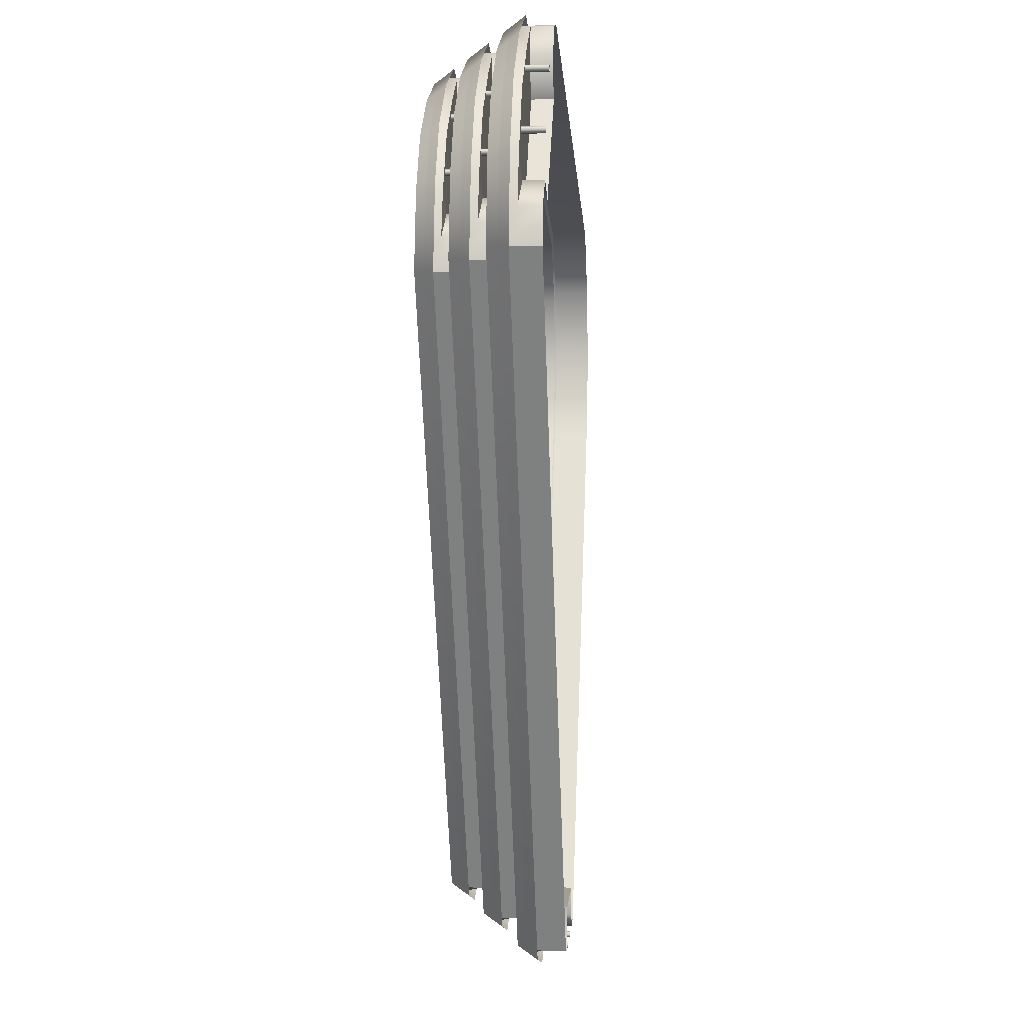
<metadata>
{"format":"obj","ext":"obj","renderer":"f3d","projection":"perspective","resolution":1024,"background":"white","views":[{"elev":1.0,"azim":-85.5,"up":"+Z"}]}
</metadata>
<code>
g default
v 58.11 4.11 12.54
v 55.4 4.107 25.29
v 53.85 4.108 -0.5552
v 47.59 4.118 35.27
v -36.5 4.132 55.95
v -48.56 4.142 51.4
v -57.88 4.153 44.31
v -63.6 4.154 34.85
v -66.13 4.157 21.66
v -12.27 4.152 -78.74
v -2.551 4.132 -81.17
v 8.081 4.126 -77.41
v 54.4 5.595 24.82
v 57 5.595 12.6
v 52.83 5.595 -0.08993
v -36.43 5.595 54.84
v 47 5.595 34.35
v -47.99 5.595 50.39
v -57.01 5.595 43.54
v -62.51 5.595 34.43
v -65.01 5.595 21.83
v -2.604 5.595 -80.05
v -11.59 5.595 -77.87
v 7.386 5.595 -76.56
v 54.63 9.43 11.79
v 52.09 9.427 23.78
v 50.63 9.428 -0.522
v 44.75 9.438 33.16
v -34.32 9.451 52.61
v -45.65 9.46 48.32
v -54.42 9.47 41.66
v -59.8 9.472 32.76
v -62.18 9.474 20.37
v -11.54 9.469 -74.03
v -2.399 9.45 -76.32
v 7.598 9.445 -72.78
v 51.15 10.83 23.34
v 53.59 10.83 11.85
v 49.67 10.83 -0.08455
v -34.25 10.83 51.56
v 44.19 10.83 32.29
v -45.12 10.83 47.37
v -53.6 10.83 40.93
v -58.77 10.83 32.37
v -61.12 10.83 20.52
v -2.449 10.83 -75.26
v -10.9 10.83 -73.21
v 6.944 10.83 -71.98
v 51.36 14.43 11.08
v 48.97 14.43 22.36
v 47.6 14.43 -0.4908
v 42.07 14.44 31.18
v -32.27 14.45 49.46
v -42.92 14.46 45.43
v -51.16 14.47 39.17
v -56.22 14.47 30.8
v -58.46 14.47 19.15
v -10.85 14.47 -69.61
v -2.255 14.45 -71.75
v 7.143 14.45 -68.43
v 48.09 15.74 21.94
v 50.39 15.74 11.14
v 46.7 15.74 -0.07949
v -32.2 15.74 48.47
v 41.54 15.74 30.36
v -42.42 15.74 44.54
v -50.4 15.74 38.49
v -55.26 15.74 30.43
v -57.47 15.74 19.3
v -2.302 15.74 -70.76
v -10.25 15.74 -68.83
v 6.529 15.74 -67.68
v 55.84 7.265 12.66
v 53.34 7.264 24.33
v 51.76 7.261 0.3968
v 46.35 7.256 33.35
v -36.35 7.239 53.63
v -47.4 7.227 49.32
v -56.1 7.219 42.72
v -61.36 7.212 33.98
v -63.78 7.209 22.01
v -10.84 7.217 -76.9
v -2.66 7.233 -78.84
v 6.635 7.249 -75.63
v 54.4 5.595 24.82
v 57 5.595 12.6
v 52.83 5.595 -0.08993
v -36.43 5.595 54.84
v 47 5.595 34.35
v -47.99 5.595 50.39
v -57.01 5.595 43.54
v -62.51 5.595 34.43
v -65.01 5.595 21.83
v -2.604 5.595 -80.05
v -11.59 5.595 -77.87
v 7.386 5.595 -76.56
v 52.5 12.4 11.91
v 50.15 12.4 22.87
v 48.66 12.39 0.3731
v 43.58 12.39 31.36
v -34.17 12.37 50.43
v -44.56 12.36 46.37
v -52.74 12.35 40.16
v -57.69 12.35 31.95
v -59.97 12.34 20.69
v -10.19 12.35 -72.3
v -2.501 12.37 -74.12
v 6.238 12.38 -71.11
v 51.15 10.83 23.34
v 53.59 10.83 11.85
v 49.67 10.83 -0.08455
v -34.25 10.83 51.56
v 44.19 10.83 32.29
v -45.12 10.83 47.37
v -53.6 10.83 40.93
v -58.77 10.83 32.37
v -61.12 10.83 20.52
v -2.449 10.83 -75.26
v -10.9 10.83 -73.21
v 6.944 10.83 -71.98
v 49.36 17.22 11.19
v 47.15 17.22 21.51
v 45.75 17.22 0.3508
v 40.98 17.21 29.48
v -32.13 17.2 47.41
v -41.9 17.19 43.6
v -49.59 17.18 37.76
v -54.24 17.17 30.04
v -56.38 17.17 19.46
v -9.579 17.18 -67.98
v -2.352 17.19 -69.69
v 5.865 17.21 -66.86
v 48.09 15.74 21.94
v 50.39 15.74 11.14
v 46.7 15.74 -0.07949
v -32.2 15.74 48.47
v 41.54 15.74 30.36
v -42.42 15.74 44.54
v -50.4 15.74 38.49
v -55.26 15.74 30.43
v -57.47 15.74 19.3
v -2.302 15.74 -70.76
v -10.25 15.74 -68.83
v 6.529 15.74 -67.68
v -50.4 5.1e-05 45.92
v -50.73 5.1e-05 45.78
v -51.07 5.1e-05 45.92
v -51.2 5.1e-05 46.25
v -51.07 5.1e-05 46.59
v -50.73 5.1e-05 46.72
v -50.4 5.1e-05 46.59
v -50.26 5.1e-05 46.25
v -50.4 3.183 45.92
v -50.73 3.183 45.78
v -51.07 3.183 45.92
v -51.2 3.183 46.25
v -51.07 3.183 46.59
v -50.73 3.183 46.72
v -50.4 3.183 46.59
v -50.26 3.183 46.25
v -58.2 5.1e-05 36.79
v -58.53 5.1e-05 36.65
v -58.86 5.1e-05 36.79
v -59 5.1e-05 37.12
v -58.86 5.1e-05 37.45
v -58.53 5.1e-05 37.59
v -58.2 5.1e-05 37.45
v -58.06 5.1e-05 37.12
v -58.2 3.183 36.79
v -58.53 3.183 36.65
v -58.86 3.183 36.79
v -59 3.183 37.12
v -58.86 3.183 37.45
v -58.53 3.183 37.59
v -58.2 3.183 37.45
v -58.06 3.183 37.12
v -5.007 5.1e-05 -78.14
v -5.339 5.1e-05 -78.27
v -5.672 5.1e-05 -78.14
v -5.809 5.1e-05 -77.8
v -5.672 5.1e-05 -77.47
v -5.339 5.1e-05 -77.33
v -5.007 5.1e-05 -77.47
v -4.87 5.1e-05 -77.8
v -5.007 3.183 -78.14
v -5.339 3.183 -78.27
v -5.672 3.183 -78.14
v -5.809 3.183 -77.8
v -5.672 3.183 -77.47
v -5.339 3.183 -77.33
v -5.007 3.183 -77.47
v -4.87 3.183 -77.8
v 0.7199 5.1e-05 -77.67
v 0.3876 5.1e-05 -77.81
v 0.05538 5.1e-05 -77.67
v -0.08224 5.1e-05 -77.34
v 0.05538 5.1e-05 -77.01
v 0.3876 5.1e-05 -76.87
v 0.7199 5.1e-05 -77.01
v 0.8575 5.1e-05 -77.34
v 0.7199 3.183 -77.67
v 0.3876 3.183 -77.81
v 0.05538 3.183 -77.67
v -0.08224 3.183 -77.34
v 0.05538 3.183 -77.01
v 0.3876 3.183 -76.87
v 0.7199 3.183 -77.01
v 0.8575 3.183 -77.34
v -47.38 5.566 43.17
v -47.69 5.566 43.04
v -48 5.566 43.17
v -48.13 5.566 43.48
v -48 5.566 43.79
v -47.69 5.566 43.92
v -47.38 5.566 43.79
v -47.25 5.566 43.48
v -47.38 8.558 43.17
v -47.69 8.558 43.04
v -48 8.558 43.17
v -48.13 8.558 43.48
v -48 8.558 43.79
v -47.69 8.558 43.92
v -47.38 8.558 43.79
v -47.25 8.558 43.48
v -54.78 5.566 34.5
v -55.1 5.566 34.37
v -55.41 5.566 34.5
v -55.54 5.566 34.81
v -55.41 5.566 35.13
v -55.1 5.566 35.26
v -54.78 5.566 35.13
v -54.65 5.566 34.81
v -54.78 8.558 34.5
v -55.1 8.558 34.37
v -55.41 8.558 34.5
v -55.54 8.558 34.81
v -55.41 8.558 35.13
v -55.1 8.558 35.26
v -54.78 8.558 35.13
v -54.65 8.558 34.81
v -4.707 5.566 -73.45
v -5.019 5.566 -73.58
v -5.331 5.566 -73.45
v -5.461 5.566 -73.14
v -5.331 5.566 -72.82
v -5.019 5.566 -72.69
v -4.707 5.566 -72.82
v -4.577 5.566 -73.14
v -4.707 8.558 -73.45
v -5.019 8.558 -73.58
v -5.331 8.558 -73.45
v -5.461 8.558 -73.14
v -5.331 8.558 -72.82
v -5.019 8.558 -72.69
v -4.707 8.558 -72.82
v -4.577 8.558 -73.14
v 0.6767 5.566 -73.01
v 0.3644 5.566 -73.14
v 0.05206 5.566 -73.01
v -0.0773 5.566 -72.7
v 0.05206 5.566 -72.39
v 0.3644 5.566 -72.26
v 0.6767 5.566 -72.39
v 0.806 5.566 -72.7
v 0.6767 8.558 -73.01
v 0.3644 8.558 -73.14
v 0.05206 8.558 -73.01
v -0.0773 8.558 -72.7
v 0.05206 8.558 -72.39
v 0.3644 8.558 -72.26
v 0.6767 8.558 -72.39
v 0.806 8.558 -72.7
v -44.54 10.8 40.58
v -44.83 10.8 40.46
v -45.12 10.8 40.58
v -45.24 10.8 40.87
v -45.12 10.8 41.16
v -44.83 10.8 41.29
v -44.54 10.8 41.16
v -44.41 10.8 40.87
v -44.54 13.61 40.58
v -44.83 13.61 40.46
v -45.12 13.61 40.58
v -45.24 13.61 40.87
v -45.12 13.61 41.16
v -44.83 13.61 41.29
v -44.54 13.61 41.16
v -44.41 13.61 40.87
v -51.57 10.8 32.35
v -51.87 10.8 32.23
v -52.16 10.8 32.35
v -52.28 10.8 32.64
v -52.16 10.8 32.94
v -51.87 10.8 33.06
v -51.57 10.8 32.94
v -51.45 10.8 32.64
v -51.57 13.61 32.35
v -51.87 13.61 32.23
v -52.16 13.61 32.35
v -52.28 13.61 32.64
v -52.16 13.61 32.94
v -51.87 13.61 33.06
v -51.57 13.61 32.94
v -51.45 13.61 32.64
v -4.424 10.8 -69.04
v -4.718 10.8 -69.16
v -5.012 10.8 -69.04
v -5.133 10.8 -68.75
v -5.012 10.8 -68.45
v -4.718 10.8 -68.33
v -4.424 10.8 -68.45
v -4.303 10.8 -68.75
v -4.424 13.61 -69.04
v -4.718 13.61 -69.16
v -5.012 13.61 -69.04
v -5.133 13.61 -68.75
v -5.012 13.61 -68.45
v -4.718 13.61 -68.33
v -4.424 13.61 -68.45
v -4.303 13.61 -68.75
v 0.6361 10.8 -68.63
v 0.3425 10.8 -68.75
v 0.04894 10.8 -68.63
v -0.07267 10.8 -68.34
v 0.04894 10.8 -68.04
v 0.3425 10.8 -67.92
v 0.6361 10.8 -68.04
v 0.7577 10.8 -68.34
v 0.6361 13.61 -68.63
v 0.3425 13.61 -68.75
v 0.04894 13.61 -68.63
v -0.07267 13.61 -68.34
v 0.04894 13.61 -68.04
v 0.3425 13.61 -67.92
v 0.6361 13.61 -68.04
v 0.7577 13.61 -68.34
v 53.98 5.1e-05 24.68
v 56.57 5.2e-05 12.52
v 52.42 5.1e-05 -0.1054
v -11.67 5.1e-05 -77.48
v 54.12 5.566 24.69
v 56.71 5.566 12.53
v 52.56 5.566 -0.08946
v -11.53 5.566 -77.46
v -36.24 5.566 54.55
v -47.74 5.566 50.12
v -56.72 5.566 43.31
v -62.19 5.566 34.25
v -64.67 5.566 21.72
v -2.591 5.566 -79.64
v 7.347 5.566 -76.16
v 46.75 5.566 34.17
v -36.37 5.1e-05 54.54
v -64.81 5.2e-05 21.7
v 7.219 5.1e-05 -76.21
v 46.62 5.1e-05 34.15
v -41 3.183 53.55
v -47.49 3.183 49.85
v -41.07 5.1e-05 53.54
v -56.35 3.183 43.06
v -61.88 3.183 33.85
v -64.15 3.183 26.9
v -64.22 5.2e-05 26.89
v -43.72 3.096 48.01
v -41.55 3.061 43.63
v -41.63 8e-06 43.62
v -43.8 2e-05 48
v -54.91 2.917 28.6
v -54.98 -4.5e-05 28.59
v -59.64 2.894 30.64
v -59.71 -5.3e-05 30.63
v -46.21 2.983 33.99
v -9.379 5.1e-05 -77.89
v -9.302 3.183 -77.89
v -2.521 3.183 -79.1
v 4.869 3.183 -76.84
v 4.795 5.2e-05 -76.86
v -7.922 3.5e-05 -75.77
v -7.851 3.138 -75.76
v 2.977 3.185 -74.85
v 2.91 5.2e-05 -74.88
v -2.521 3.138 -69.54
v 3.197 5.2e-05 -70.67
v -8.396 3.5e-05 -71.56
v -8.321 3.138 -71.55
v 3.269 3.185 -70.64
v -8.321 3.138 -70.88
v 3.269 3.185 -69.97
v 50.75 5.566 23.2
v 53.19 5.566 11.77
v 49.29 5.566 -0.09914
v -10.97 5.566 -72.85
v 50.88 10.8 23.22
v 53.32 10.8 11.78
v 49.41 10.8 -0.08411
v -10.84 10.8 -72.83
v -34.07 10.8 51.29
v -44.89 10.8 47.13
v -53.33 10.8 40.72
v -58.47 10.8 32.2
v -60.81 10.8 20.42
v -2.436 10.8 -74.87
v 6.908 10.8 -71.61
v 43.96 10.8 32.13
v -34.2 5.566 51.28
v -60.93 5.566 20.4
v 6.787 5.566 -71.65
v 43.83 5.566 32.11
v -38.55 8.558 50.35
v -44.65 8.558 46.87
v -38.62 5.566 50.34
v -52.98 8.558 40.48
v -58.18 8.558 31.83
v -60.31 8.558 25.29
v -60.38 5.566 25.28
v -41.11 8.476 45.13
v -39.07 8.443 41.02
v -39.14 5.566 41.01
v -41.18 5.566 45.13
v -51.63 8.308 26.89
v -51.7 5.566 26.88
v -56.07 8.287 28.81
v -56.14 5.566 28.8
v -43.44 8.37 31.96
v -8.818 5.566 -73.24
v -8.746 8.558 -73.23
v -2.37 8.558 -74.37
v 4.578 8.558 -72.24
v 4.508 5.566 -72.27
v -7.448 5.566 -71.24
v -7.382 8.516 -71.23
v 2.799 8.56 -70.37
v 2.736 5.566 -70.4
v -2.37 8.516 -65.38
v 3.006 5.566 -66.44
v -7.894 5.566 -67.28
v -7.823 8.516 -67.27
v 3.073 8.56 -66.42
v -7.823 8.516 -66.64
v 3.073 8.56 -65.78
v 47.72 10.8 21.81
v 50.01 10.8 11.07
v 46.34 10.8 -0.09321
v -10.31 10.8 -68.49
v 47.84 15.72 21.83
v 50.13 15.72 11.08
v 46.46 15.72 -0.07908
v -10.19 15.72 -68.48
v -32.03 15.72 48.22
v -42.2 15.72 44.31
v -50.14 15.72 38.29
v -54.97 15.72 30.27
v -57.17 15.72 19.2
v -2.29 15.72 -70.4
v 6.495 15.72 -67.33
v 41.33 15.72 30.21
v -32.15 10.8 48.21
v -57.29 10.8 19.18
v 6.381 10.8 -67.37
v 41.21 10.8 30.19
v -36.24 13.61 47.34
v -41.98 13.61 44.07
v -36.31 10.8 47.33
v -49.82 13.61 38.06
v -54.7 13.61 29.93
v -56.7 13.61 23.78
v -56.77 10.8 23.77
v -38.65 13.54 42.44
v -36.73 13.5 38.57
v -36.8 10.8 38.56
v -38.71 10.8 42.43
v -48.54 13.38 25.28
v -48.6 10.8 25.27
v -52.72 13.36 27.08
v -52.78 10.8 27.08
v -40.84 13.44 30.05
v -8.291 10.8 -68.86
v -8.223 13.61 -68.85
v -2.228 13.61 -69.92
v 4.304 13.61 -67.92
v 4.239 10.8 -67.94
v -7.002 10.8 -66.98
v -6.94 13.57 -66.97
v 2.632 13.61 -66.17
v 2.573 10.8 -66.19
v -2.228 13.57 -61.47
v 2.826 10.8 -62.47
v -7.422 10.8 -63.26
v -7.355 13.57 -63.25
v 2.889 13.61 -62.44
v -7.355 13.57 -62.66
v 2.889 13.61 -61.85
v 49.36 17.22 11.19
v 47.15 17.22 21.51
v 45.75 17.22 0.3508
v 40.98 17.21 29.48
v -32.13 17.2 47.41
v -41.9 17.19 43.6
v -49.59 17.18 37.76
v -54.24 17.17 30.04
v -56.38 17.17 19.46
v -9.579 17.18 -67.98
v -2.352 17.19 -69.69
v 5.865 17.21 -66.86
v 48.09 15.74 21.94
v 50.39 15.74 11.14
v 46.7 15.74 -0.07949
v -32.2 15.74 48.47
v 41.54 15.74 30.36
v -42.42 15.74 44.54
v -50.4 15.74 38.49
v -55.26 15.74 30.43
v -57.47 15.74 19.3
v -2.302 15.74 -70.76
v -10.25 15.74 -68.83
v 6.529 15.74 -67.68
v 52.5 12.4 11.91
v 50.15 12.4 22.87
v 48.66 12.39 0.3731
v 43.58 12.39 31.36
v -34.17 12.37 50.43
v -44.56 12.36 46.37
v -52.74 12.35 40.16
v -57.69 12.35 31.95
v -59.97 12.34 20.69
v -10.19 12.35 -72.3
v -2.501 12.37 -74.12
v 6.238 12.38 -71.11
v 51.15 10.83 23.34
v 53.59 10.83 11.85
v 49.67 10.83 -0.08455
v -34.25 10.83 51.56
v 44.19 10.83 32.29
v -45.12 10.83 47.37
v -53.6 10.83 40.93
v -58.77 10.83 32.37
v -61.12 10.83 20.52
v -2.449 10.83 -75.26
v -10.9 10.83 -73.21
v 6.944 10.83 -71.98
v 55.84 7.265 12.66
v 53.34 7.264 24.33
v 51.76 7.261 0.3968
v 46.35 7.256 33.35
v -36.35 7.239 53.63
v -47.4 7.227 49.32
v -56.1 7.219 42.72
v -61.36 7.212 33.98
v -63.78 7.209 22.01
v -10.84 7.217 -76.9
v -2.66 7.233 -78.84
v 6.635 7.249 -75.63
v 54.4 5.595 24.82
v 57 5.595 12.6
v 52.83 5.595 -0.08993
v -36.43 5.595 54.84
v 47 5.595 34.35
v -47.99 5.595 50.39
v -57.01 5.595 43.54
v -62.51 5.595 34.43
v -65.01 5.595 21.83
v -2.604 5.595 -80.05
v -11.59 5.595 -77.87
v 7.386 5.595 -76.56
v 51.36 14.43 11.08
v 48.97 14.43 22.36
v 47.6 14.43 -0.4908
v 42.07 14.44 31.18
v -32.27 14.45 49.46
v -42.92 14.46 45.43
v -51.16 14.47 39.17
v -56.22 14.47 30.8
v -58.46 14.47 19.15
v -10.85 14.47 -69.61
v -2.255 14.45 -71.75
v 7.143 14.45 -68.43
v 48.09 15.74 21.94
v 50.39 15.74 11.14
v 46.7 15.74 -0.07949
v -32.2 15.74 48.47
v 41.54 15.74 30.36
v -42.42 15.74 44.54
v -50.4 15.74 38.49
v -55.26 15.74 30.43
v -57.47 15.74 19.3
v -2.302 15.74 -70.76
v -10.25 15.74 -68.83
v 6.529 15.74 -67.68
v 54.63 9.43 11.79
v 52.09 9.427 23.78
v 50.63 9.428 -0.522
v 44.75 9.438 33.16
v -34.32 9.451 52.61
v -45.65 9.46 48.32
v -54.42 9.47 41.66
v -59.8 9.472 32.76
v -62.18 9.474 20.37
v -11.54 9.469 -74.03
v -2.399 9.45 -76.32
v 7.598 9.445 -72.78
v 51.15 10.83 23.34
v 53.59 10.83 11.85
v 49.67 10.83 -0.08455
v -34.25 10.83 51.56
v 44.19 10.83 32.29
v -45.12 10.83 47.37
v -53.6 10.83 40.93
v -58.77 10.83 32.37
v -61.12 10.83 20.52
v -2.449 10.83 -75.26
v -10.9 10.83 -73.21
v 6.944 10.83 -71.98
v 58.11 4.11 12.54
v 55.4 4.107 25.29
v 53.85 4.108 -0.5552
v 47.59 4.118 35.27
v -36.5 4.132 55.95
v -48.56 4.142 51.4
v -57.88 4.153 44.31
v -63.6 4.154 34.85
v -66.13 4.157 21.66
v -12.27 4.152 -78.74
v -2.551 4.132 -81.17
v 8.081 4.126 -77.41
v 54.4 5.595 24.82
v 57 5.595 12.6
v 52.83 5.595 -0.08993
v -36.43 5.595 54.84
v 47 5.595 34.35
v -47.99 5.595 50.39
v -57.01 5.595 43.54
v -62.51 5.595 34.43
v -65.01 5.595 21.83
v -2.604 5.595 -80.05
v -11.59 5.595 -77.87
v 7.386 5.595 -76.56
g polySurface660
f 14 13 2 1
f 15 14 1 3
f 17 16 5 4
f 16 18 6 5
f 18 19 7 6
f 19 20 8 7
f 20 21 9 8
f 23 22 11 10
f 22 24 12 11
f 13 17 4 2
f 21 23 10 9
f 24 15 3 12
f 38 37 26 25
f 39 38 25 27
f 41 40 29 28
f 40 42 30 29
f 42 43 31 30
f 43 44 32 31
f 44 45 33 32
f 47 46 35 34
f 46 48 36 35
f 37 41 28 26
f 45 47 34 33
f 48 39 27 36
f 62 61 50 49
f 63 62 49 51
f 65 64 53 52
f 64 66 54 53
f 66 67 55 54
f 67 68 56 55
f 68 69 57 56
f 71 70 59 58
f 70 72 60 59
f 61 65 52 50
f 69 71 58 57
f 72 63 51 60
f 85 86 73 74
f 86 87 75 73
f 88 89 76 77
f 90 88 77 78
f 91 90 78 79
f 92 91 79 80
f 93 92 80 81
f 94 95 82 83
f 96 94 83 84
f 89 85 74 76
f 95 93 81 82
f 87 96 84 75
f 109 110 97 98
f 110 111 99 97
f 112 113 100 101
f 114 112 101 102
f 115 114 102 103
f 116 115 103 104
f 117 116 104 105
f 118 119 106 107
f 120 118 107 108
f 113 109 98 100
f 119 117 105 106
f 111 120 108 99
f 133 134 121 122
f 134 135 123 121
f 136 137 124 125
f 138 136 125 126
f 139 138 126 127
f 140 139 127 128
f 141 140 128 129
f 142 143 130 131
f 144 142 131 132
f 137 133 122 124
f 143 141 129 130
f 135 144 132 123
f 145 146 154 153
f 146 147 155 154
f 147 148 156 155
f 148 149 157 156
f 149 150 158 157
f 150 151 159 158
f 151 152 160 159
f 152 145 153 160
f 161 162 170 169
f 162 163 171 170
f 163 164 172 171
f 164 165 173 172
f 165 166 174 173
f 166 167 175 174
f 167 168 176 175
f 168 161 169 176
f 177 178 186 185
f 178 179 187 186
f 179 180 188 187
f 180 181 189 188
f 181 182 190 189
f 182 183 191 190
f 183 184 192 191
f 184 177 185 192
f 193 194 202 201
f 194 195 203 202
f 195 196 204 203
f 196 197 205 204
f 197 198 206 205
f 198 199 207 206
f 199 200 208 207
f 200 193 201 208
f 209 210 218 217
f 210 211 219 218
f 211 212 220 219
f 212 213 221 220
f 213 214 222 221
f 214 215 223 222
f 215 216 224 223
f 216 209 217 224
f 225 226 234 233
f 226 227 235 234
f 227 228 236 235
f 228 229 237 236
f 229 230 238 237
f 230 231 239 238
f 231 232 240 239
f 232 225 233 240
f 241 242 250 249
f 242 243 251 250
f 243 244 252 251
f 244 245 253 252
f 245 246 254 253
f 246 247 255 254
f 247 248 256 255
f 248 241 249 256
f 257 258 266 265
f 258 259 267 266
f 259 260 268 267
f 260 261 269 268
f 261 262 270 269
f 262 263 271 270
f 263 264 272 271
f 264 257 265 272
f 273 274 282 281
f 274 275 283 282
f 275 276 284 283
f 276 277 285 284
f 277 278 286 285
f 278 279 287 286
f 279 280 288 287
f 280 273 281 288
f 289 290 298 297
f 290 291 299 298
f 291 292 300 299
f 292 293 301 300
f 293 294 302 301
f 294 295 303 302
f 295 296 304 303
f 296 289 297 304
f 305 306 314 313
f 306 307 315 314
f 307 308 316 315
f 308 309 317 316
f 309 310 318 317
f 310 311 319 318
f 311 312 320 319
f 312 305 313 320
f 321 322 330 329
f 322 323 331 330
f 323 324 332 331
f 324 325 333 332
f 325 326 334 333
f 326 327 335 334
f 327 328 336 335
f 328 321 329 336
f 342 341 337 338
f 343 342 338 339
f 352 345 353 356
f 364 365 366 367
f 369 366 365 368
f 368 370 371 369
f 383 384 385 386
f 337 341 352 356
f 344 340 354 349
f 351 343 339 355
f 345 346 358 357
f 353 345 357 359
f 346 347 360 358
f 347 348 361 360
f 348 349 362 361
f 349 354 363 362
f 357 358 365 364
f 359 357 364 367
f 358 360 372 365
f 360 361 368 372
f 361 362 370 368
f 362 363 371 370
f 340 344 374 373
f 344 350 375 374
f 350 351 376 375
f 351 355 377 376
f 373 374 379 378
f 375 376 388 382
f 376 377 381 380
f 378 379 385 384
f 380 381 383 386
f 374 375 382 387
f 394 393 389 390
f 395 394 390 391
f 404 397 405 408
f 416 417 418 419
f 421 418 417 420
f 420 422 423 421
f 435 436 437 438
f 389 393 404 408
f 396 392 406 401
f 403 395 391 407
f 397 398 410 409
f 405 397 409 411
f 398 399 412 410
f 399 400 413 412
f 400 401 414 413
f 401 406 415 414
f 409 410 417 416
f 411 409 416 419
f 410 412 424 417
f 412 413 420 424
f 413 414 422 420
f 414 415 423 422
f 392 396 426 425
f 396 402 427 426
f 402 403 428 427
f 403 407 429 428
f 425 426 431 430
f 427 428 440 434
f 428 429 433 432
f 430 431 437 436
f 432 433 435 438
f 426 427 434 439
f 446 445 441 442
f 447 446 442 443
f 456 449 457 460
f 468 469 470 471
f 473 470 469 472
f 472 474 475 473
f 487 488 489 490
f 441 445 456 460
f 448 444 458 453
f 455 447 443 459
f 449 450 462 461
f 457 449 461 463
f 450 451 464 462
f 451 452 465 464
f 452 453 466 465
f 453 458 467 466
f 461 462 469 468
f 463 461 468 471
f 462 464 476 469
f 464 465 472 476
f 465 466 474 472
f 466 467 475 474
f 444 448 478 477
f 448 454 479 478
f 454 455 480 479
f 455 459 481 480
f 477 478 483 482
f 479 480 492 486
f 480 481 485 484
f 482 483 489 488
f 484 485 487 490
f 478 479 486 491
f 505 494 493 506
f 506 493 495 507
f 508 497 496 509
f 510 498 497 508
f 511 499 498 510
f 512 500 499 511
f 513 501 500 512
f 514 503 502 515
f 516 504 503 514
f 509 496 494 505
f 515 502 501 513
f 507 495 504 516
f 529 518 517 530
f 530 517 519 531
f 532 521 520 533
f 534 522 521 532
f 535 523 522 534
f 536 524 523 535
f 537 525 524 536
f 538 527 526 539
f 540 528 527 538
f 533 520 518 529
f 539 526 525 537
f 531 519 528 540
f 553 542 541 554
f 554 541 543 555
f 556 545 544 557
f 558 546 545 556
f 559 547 546 558
f 560 548 547 559
f 561 549 548 560
f 562 551 550 563
f 564 552 551 562
f 557 544 542 553
f 563 550 549 561
f 555 543 552 564
f 578 565 566 577
f 579 567 565 578
f 581 568 569 580
f 580 569 570 582
f 582 570 571 583
f 583 571 572 584
f 584 572 573 585
f 587 574 575 586
f 586 575 576 588
f 577 566 568 581
f 585 573 574 587
f 588 576 567 579
f 602 589 590 601
f 603 591 589 602
f 605 592 593 604
f 604 593 594 606
f 606 594 595 607
f 607 595 596 608
f 608 596 597 609
f 611 598 599 610
f 610 599 600 612
f 601 590 592 605
f 609 597 598 611
f 612 600 591 603
f 626 613 614 625
f 627 615 613 626
f 629 616 617 628
f 628 617 618 630
f 630 618 619 631
f 631 619 620 632
f 632 620 621 633
f 635 622 623 634
f 634 623 624 636
f 625 614 616 629
f 633 621 622 635
f 636 624 615 627

</code>
